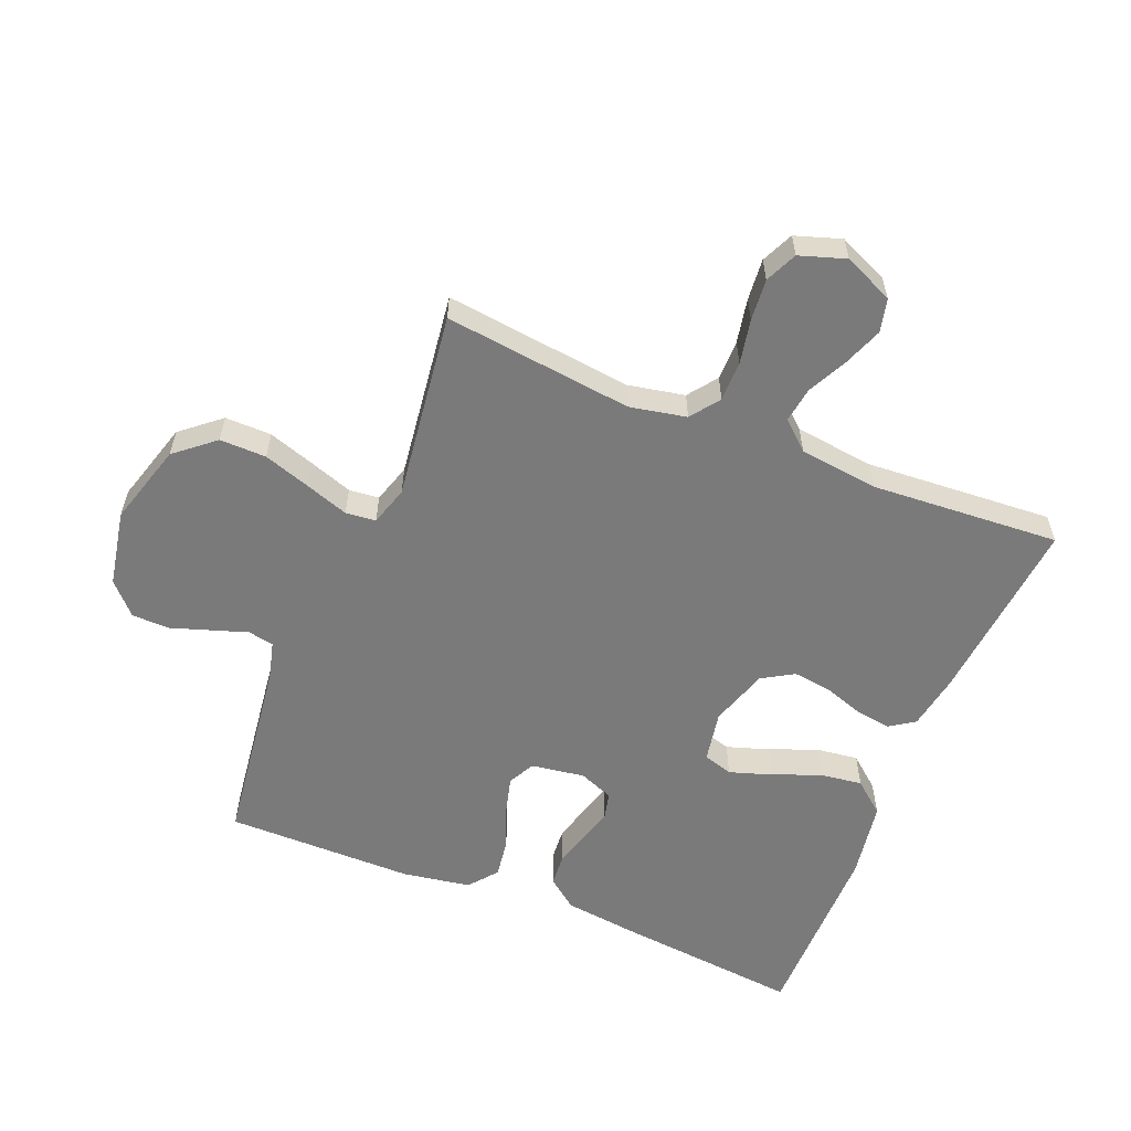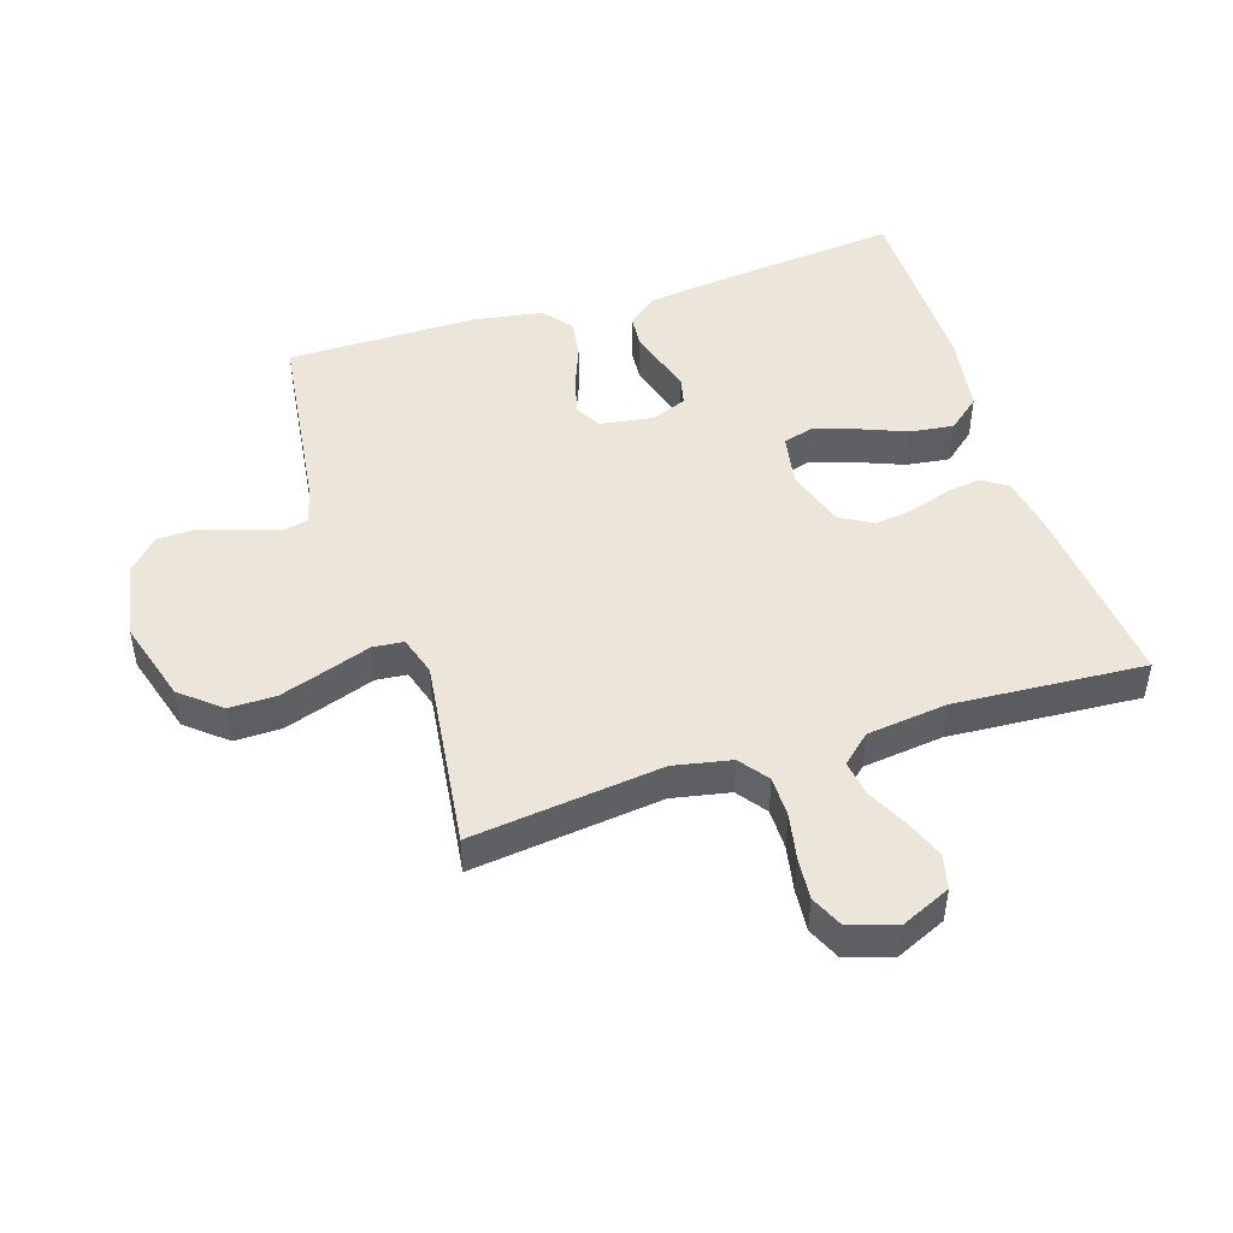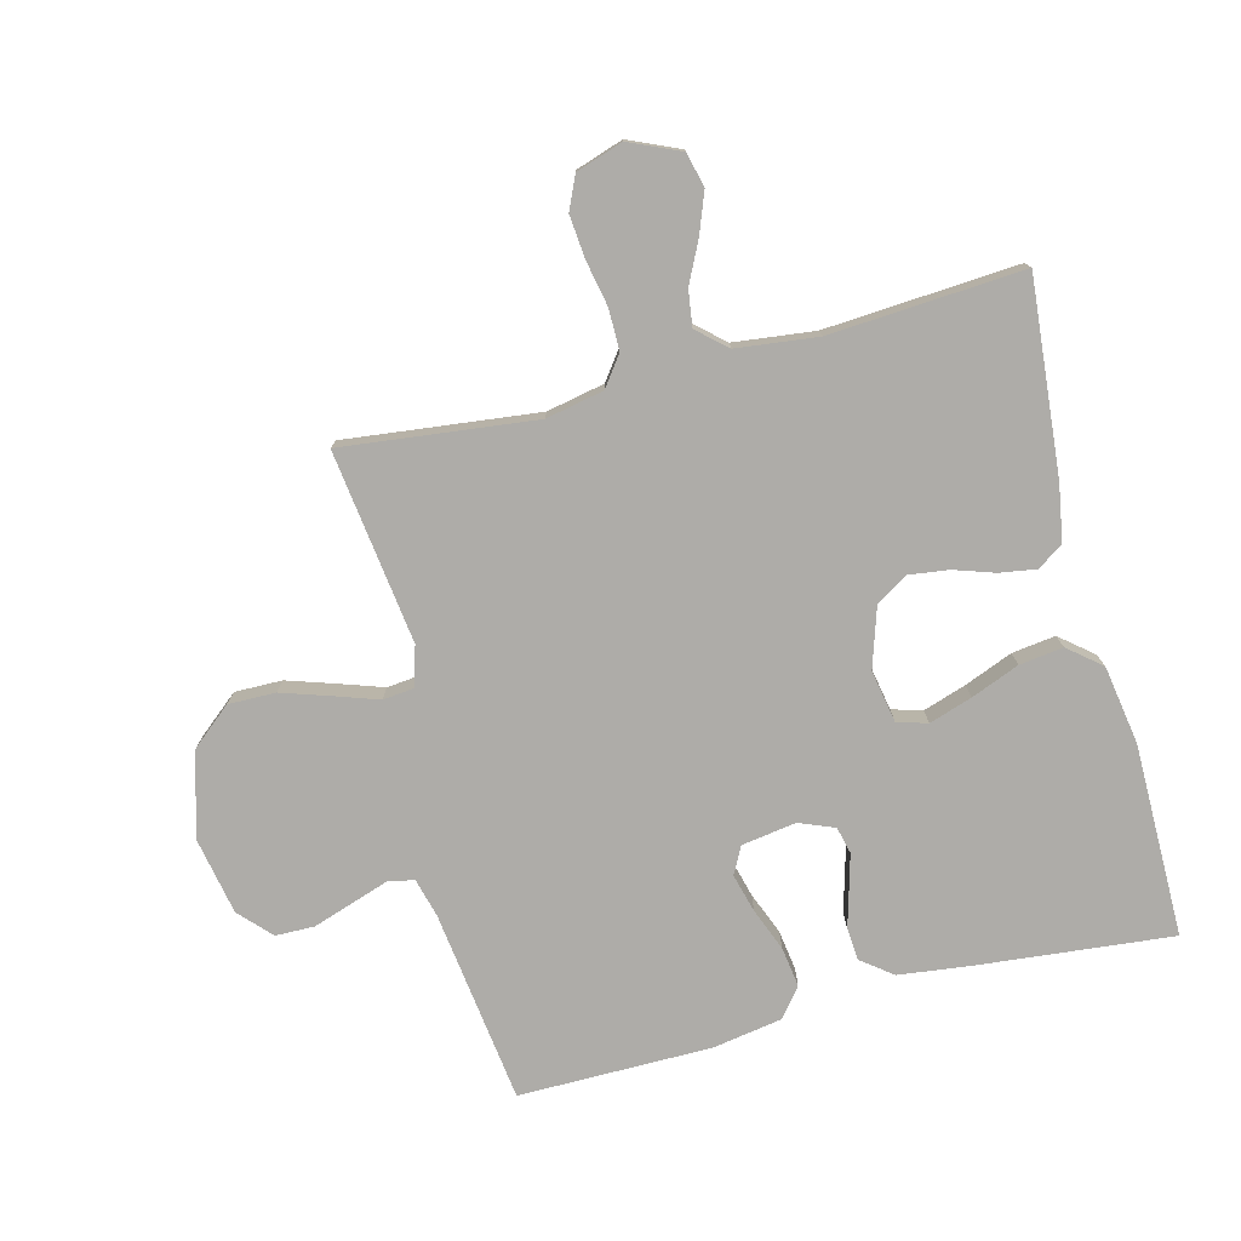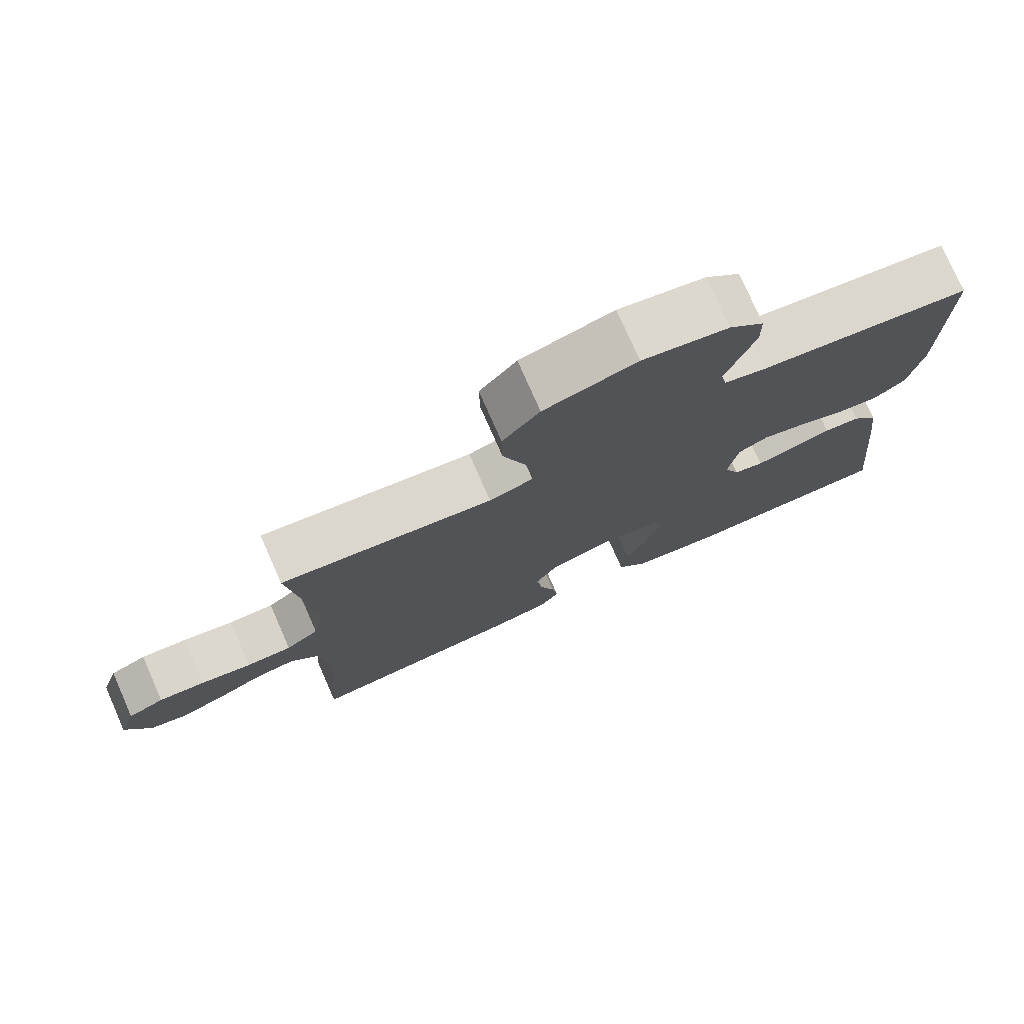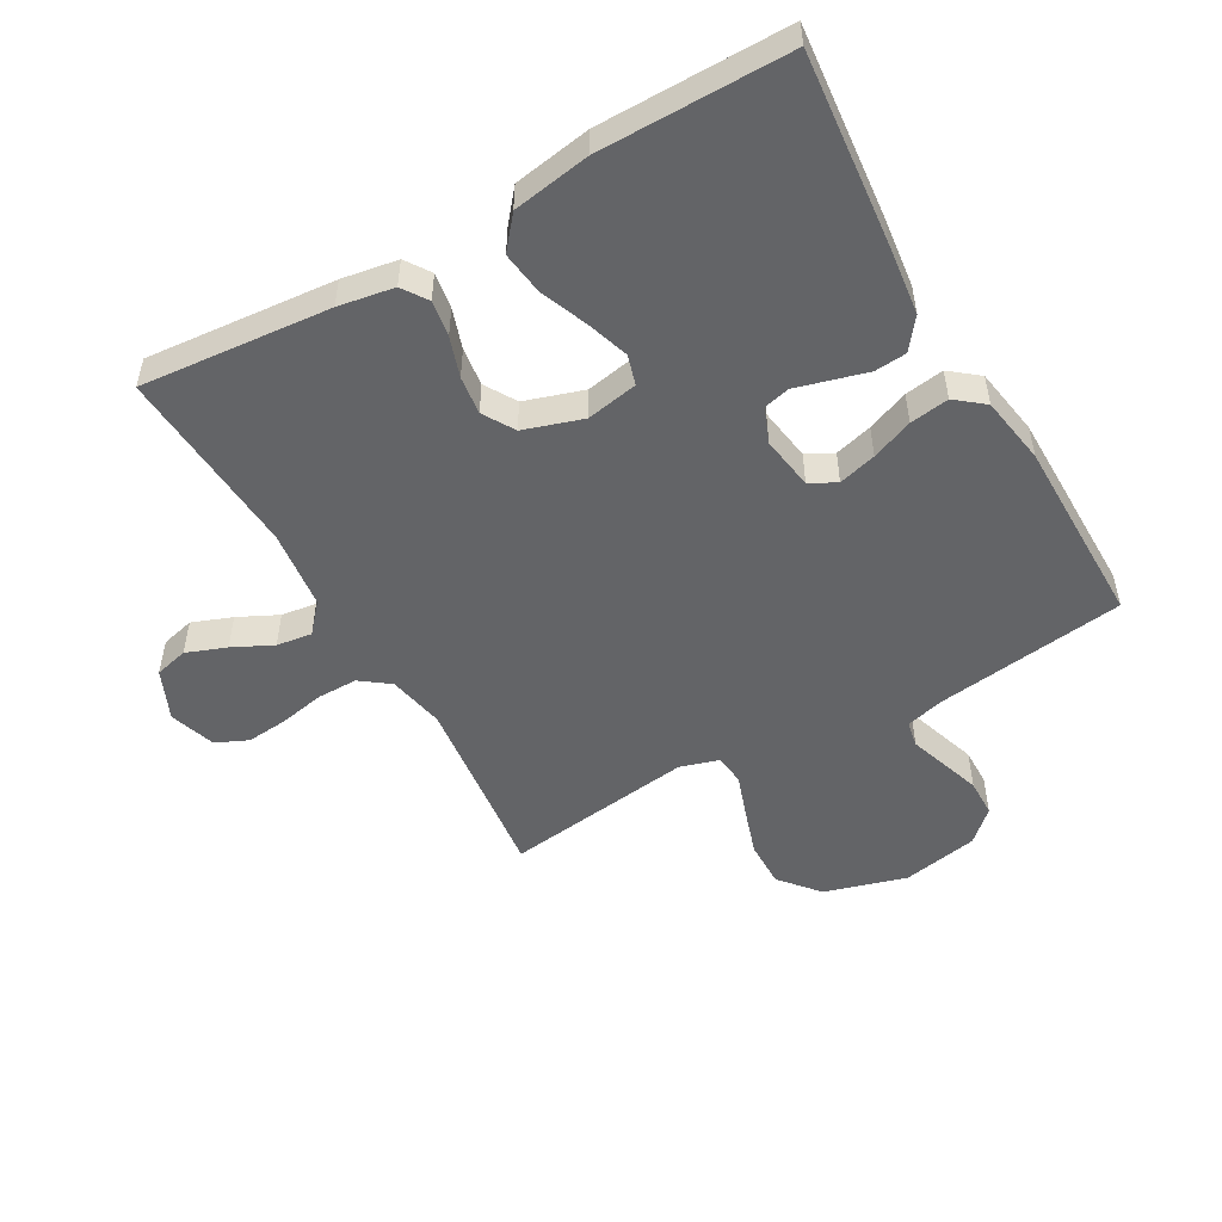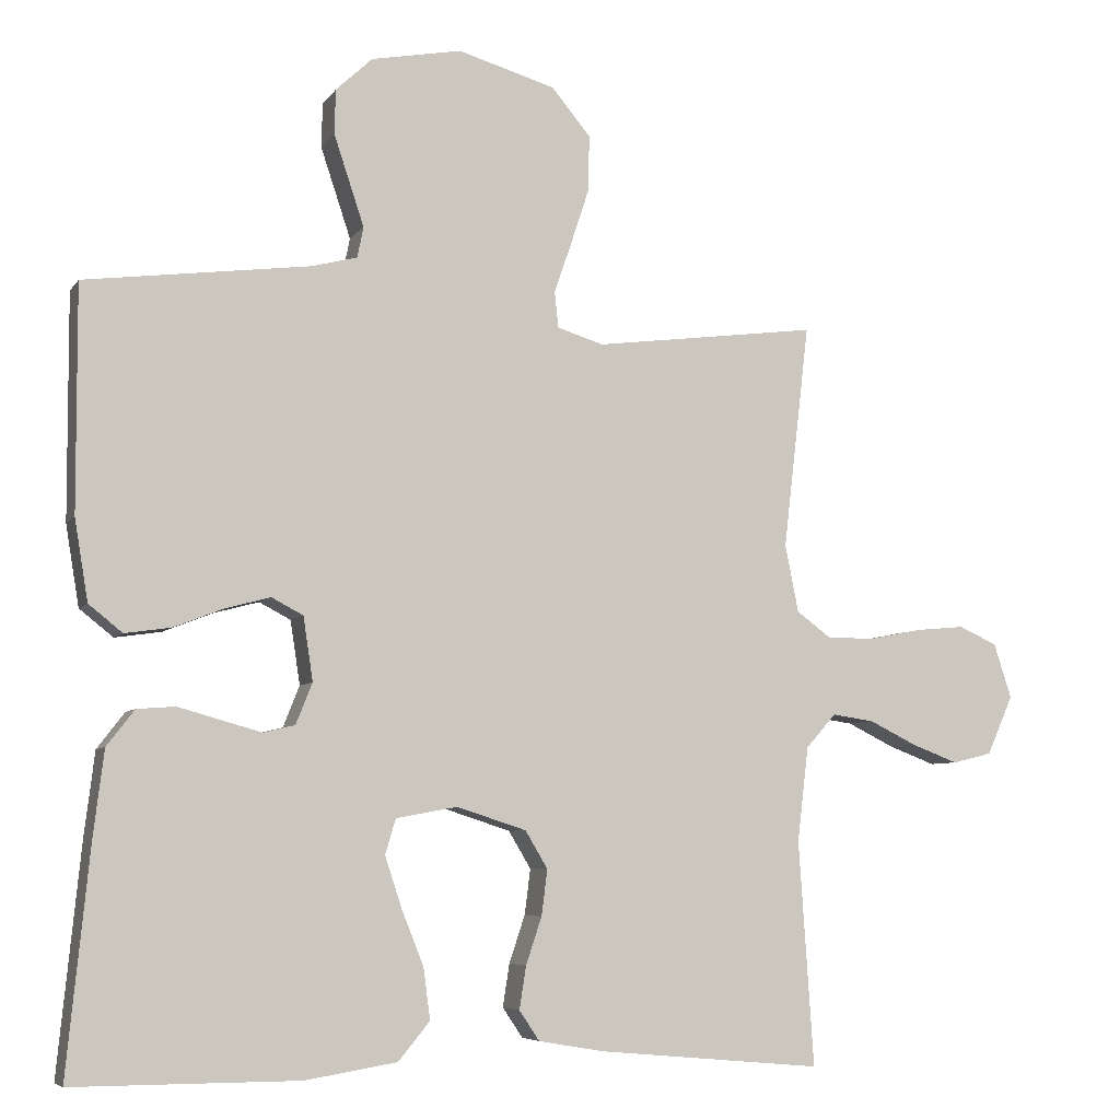
<metadata>
{"format":"obj","ext":"obj","renderer":"f3d","projection":"perspective","resolution":1024,"background":"white","views":[{"elev":-58.1,"azim":67.8,"up":"+Y"},{"elev":47.3,"azim":72.1,"up":"+Y"},{"elev":-76.9,"azim":104.5,"up":"+Y"},{"elev":76.9,"azim":156.2,"up":"+Z"},{"elev":-51.2,"azim":-150.3,"up":"+Y"},{"elev":-6.2,"azim":-19.1,"up":"+Z"}]}
</metadata>
<code>
v 0.5 0.07 0.5
v 0.465 0.07 0.2
v 0.483 0.07 0.11
v 0.529 0.07 0.076
v 0.593 0.07 0.076
v 0.664 0.07 0.09
v 0.73 0.07 0.096
v 0.781 0.07 0.073
v 0.805 0.07 0
v 0.77 0.07 -0.079
v 0.717 0.07 -0.092
v 0.654 0.07 -0.068
v 0.591 0.07 -0.037
v 0.535 0.07 -0.029
v 0.495 0.07 -0.074
v 0.48 0.07 -0.2
v 0.5 0.07 -0.5
v 0.2 0.07 -0.473
v 0.112 0.07 -0.458
v 0.085 0.07 -0.418
v 0.094 0.07 -0.361
v 0.115 0.07 -0.298
v 0.123 0.07 -0.237
v 0.093 0.07 -0.187
v 0 0.07 -0.157
v -0.082 0.07 -0.172
v -0.096 0.07 -0.219
v -0.074 0.07 -0.286
v -0.044 0.07 -0.361
v -0.035 0.07 -0.429
v -0.077 0.07 -0.48
v -0.2 0.07 -0.5
v -0.5 0.07 -0.5
v -0.47 0.07 -0.2
v -0.456 0.07 -0.086
v -0.419 0.07 -0.038
v -0.368 0.07 -0.034
v -0.311 0.07 -0.05
v -0.257 0.07 -0.065
v -0.215 0.07 -0.055
v -0.193 0.07 0
v -0.206 0.07 0.085
v -0.248 0.07 0.107
v -0.308 0.07 0.091
v -0.374 0.07 0.065
v -0.436 0.07 0.056
v -0.481 0.07 0.092
v -0.499 0.07 0.2
v -0.5 0.07 0.5
v -0.2 0.07 0.539
v -0.139 0.07 0.555
v -0.131 0.07 0.596
v -0.15 0.07 0.653
v -0.171 0.07 0.716
v -0.17 0.07 0.776
v -0.121 0.07 0.822
v 0 0.07 0.845
v 0.13 0.07 0.807
v 0.182 0.07 0.745
v 0.181 0.07 0.671
v 0.156 0.07 0.595
v 0.133 0.07 0.528
v 0.138 0.07 0.48
v 0.2 0.07 0.461
v 0.5 0 0.5
v 0.465 0 0.2
v 0.483 0 0.11
v 0.529 0 0.076
v 0.593 0 0.076
v 0.664 0 0.09
v 0.73 0 0.096
v 0.781 0 0.073
v 0.805 0 0
v 0.77 0 -0.079
v 0.717 0 -0.092
v 0.654 0 -0.068
v 0.591 0 -0.037
v 0.535 0 -0.029
v 0.495 0 -0.074
v 0.48 0 -0.2
v 0.5 0 -0.5
v 0.2 0 -0.473
v 0.112 0 -0.458
v 0.085 0 -0.418
v 0.094 0 -0.361
v 0.115 0 -0.298
v 0.123 0 -0.237
v 0.093 0 -0.187
v 0 0 -0.157
v -0.082 0 -0.172
v -0.096 0 -0.219
v -0.074 0 -0.286
v -0.044 0 -0.361
v -0.035 0 -0.429
v -0.077 0 -0.48
v -0.2 0 -0.5
v -0.5 0 -0.5
v -0.47 0 -0.2
v -0.456 0 -0.086
v -0.419 0 -0.038
v -0.368 0 -0.034
v -0.311 0 -0.05
v -0.257 0 -0.065
v -0.215 0 -0.055
v -0.193 0 0
v -0.206 0 0.085
v -0.248 0 0.107
v -0.308 0 0.091
v -0.374 0 0.065
v -0.436 0 0.056
v -0.481 0 0.092
v -0.499 0 0.2
v -0.5 0 0.5
v -0.2 0 0.539
v -0.139 0 0.555
v -0.131 0 0.596
v -0.15 0 0.653
v -0.171 0 0.716
v -0.17 0 0.776
v -0.121 0 0.822
v 0 0 0.845
v 0.13 0 0.807
v 0.182 0 0.745
v 0.181 0 0.671
v 0.156 0 0.595
v 0.133 0 0.528
v 0.138 0 0.48
v 0.2 0 0.461
f 59 60 61 62
f 57 58 59 62
f 57 62 63
f 56 57 63
f 53 54 55 56
f 52 53 56 63
f 51 52 63
f 50 51 63 64
f 48 49 50 64
f 44 45 46 47
f 43 44 47 48
f 35 36 37 38
f 35 38 39
f 34 35 39
f 33 34 39 40
f 31 32 33 40
f 28 29 30 31
f 27 28 31 40
f 19 20 21 22
f 19 22 23
f 16 17 18 19
f 15 16 19 23
f 14 15 23 24
f 10 11 12 13
f 8 9 10 13
f 8 13 14
f 5 6 7 8
f 4 5 8 14
f 3 4 14 24
f 48 64 1 2
f 43 48 2 3
f 42 43 3
f 41 42 3 24
f 26 27 40 41
f 25 26 41
f 24 25 41
f 126 125 124 123
f 126 123 122 121
f 127 126 121
f 127 121 120
f 120 119 118 117
f 127 120 117 116
f 127 116 115
f 128 127 115 114
f 128 114 113 112
f 111 110 109 108
f 112 111 108 107
f 102 101 100 99
f 103 102 99
f 103 99 98
f 104 103 98 97
f 104 97 96 95
f 95 94 93 92
f 104 95 92 91
f 86 85 84 83
f 87 86 83
f 83 82 81 80
f 87 83 80 79
f 88 87 79 78
f 77 76 75 74
f 77 74 73 72
f 78 77 72
f 72 71 70 69
f 78 72 69 68
f 88 78 68 67
f 66 65 128 112
f 67 66 112 107
f 67 107 106
f 88 67 106 105
f 105 104 91 90
f 105 90 89
f 105 89 88
f 1 65 66 2
f 2 66 67 3
f 3 67 68 4
f 4 68 69 5
f 5 69 70 6
f 6 70 71 7
f 7 71 72 8
f 8 72 73 9
f 9 73 74 10
f 10 74 75 11
f 11 75 76 12
f 12 76 77 13
f 13 77 78 14
f 14 78 79 15
f 15 79 80 16
f 16 80 81 17
f 17 81 82 18
f 18 82 83 19
f 19 83 84 20
f 20 84 85 21
f 21 85 86 22
f 22 86 87 23
f 23 87 88 24
f 24 88 89 25
f 25 89 90 26
f 26 90 91 27
f 27 91 92 28
f 28 92 93 29
f 29 93 94 30
f 30 94 95 31
f 31 95 96 32
f 32 96 97 33
f 33 97 98 34
f 34 98 99 35
f 35 99 100 36
f 36 100 101 37
f 37 101 102 38
f 38 102 103 39
f 39 103 104 40
f 40 104 105 41
f 41 105 106 42
f 42 106 107 43
f 43 107 108 44
f 44 108 109 45
f 45 109 110 46
f 46 110 111 47
f 47 111 112 48
f 48 112 113 49
f 49 113 114 50
f 50 114 115 51
f 51 115 116 52
f 52 116 117 53
f 53 117 118 54
f 54 118 119 55
f 55 119 120 56
f 56 120 121 57
f 57 121 122 58
f 58 122 123 59
f 59 123 124 60
f 60 124 125 61
f 61 125 126 62
f 62 126 127 63
f 63 127 128 64
f 64 128 65 1

</code>
